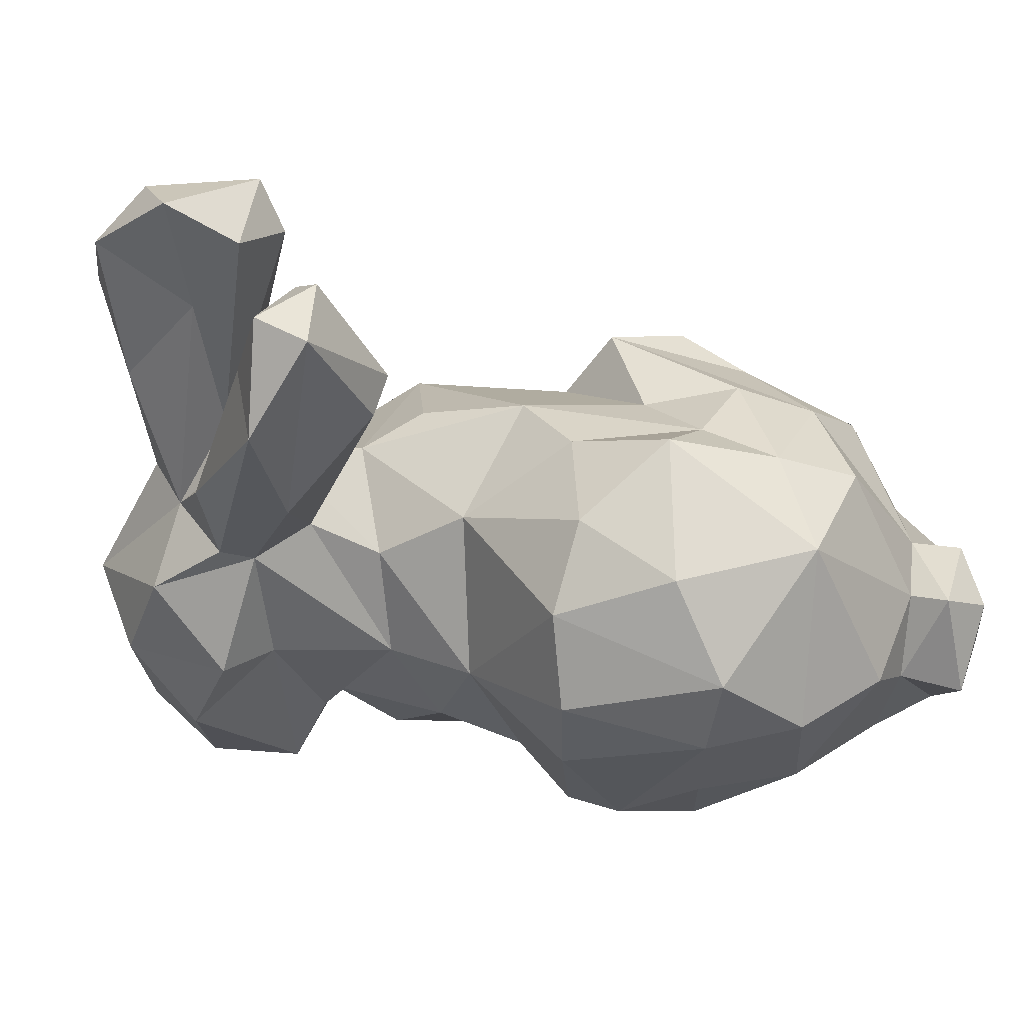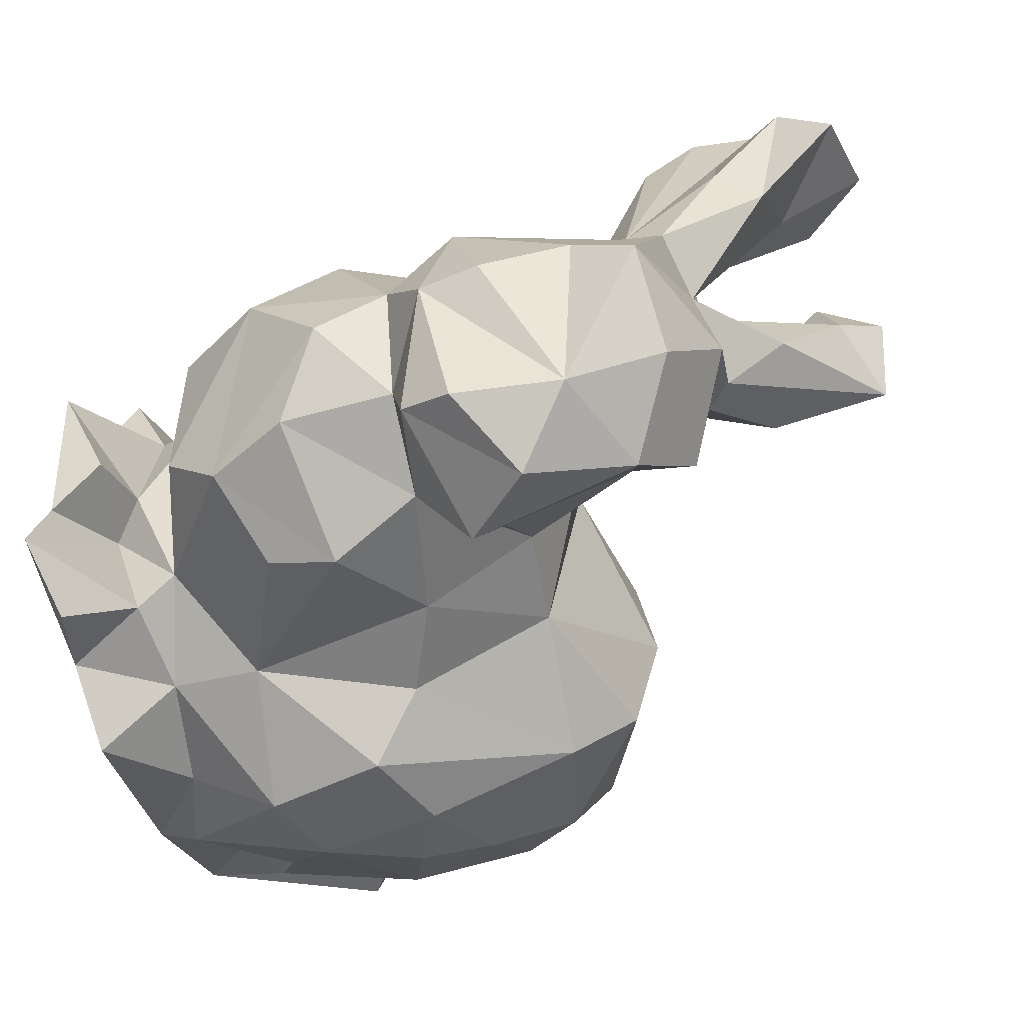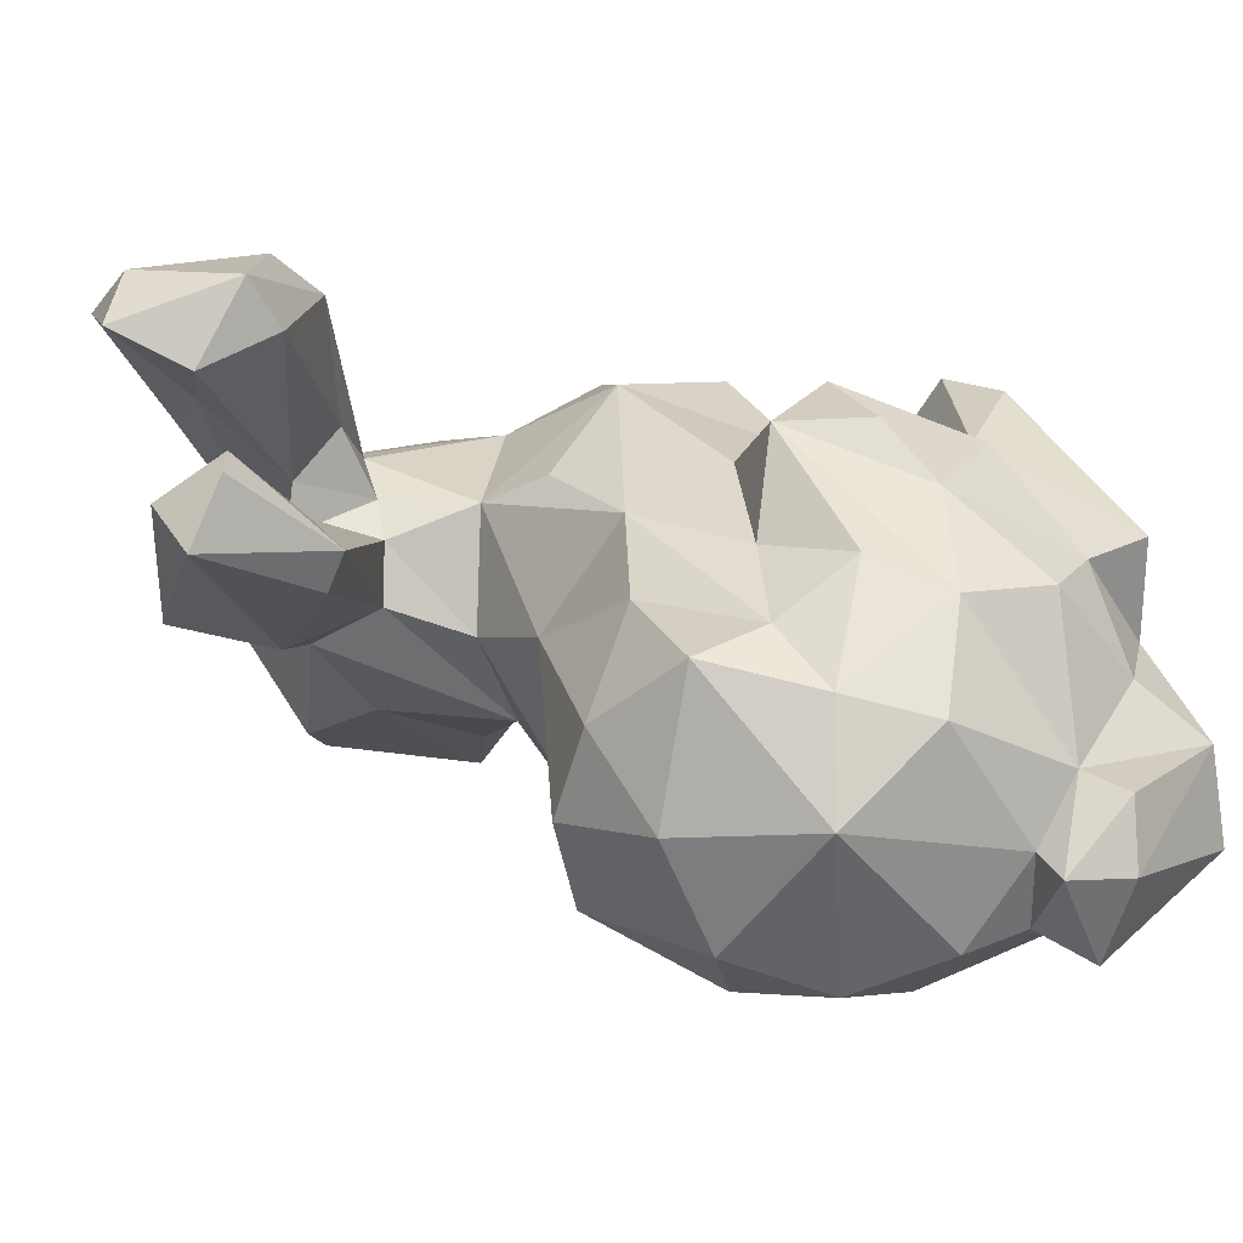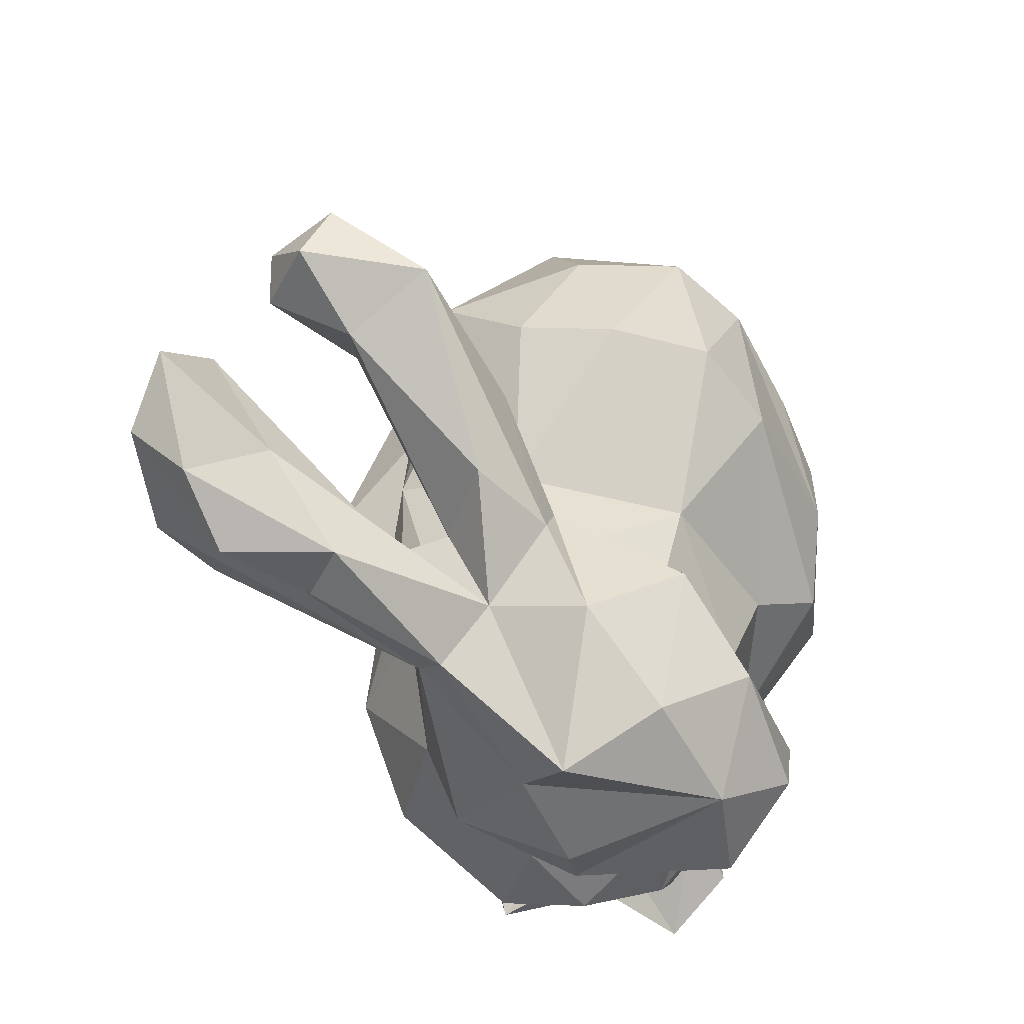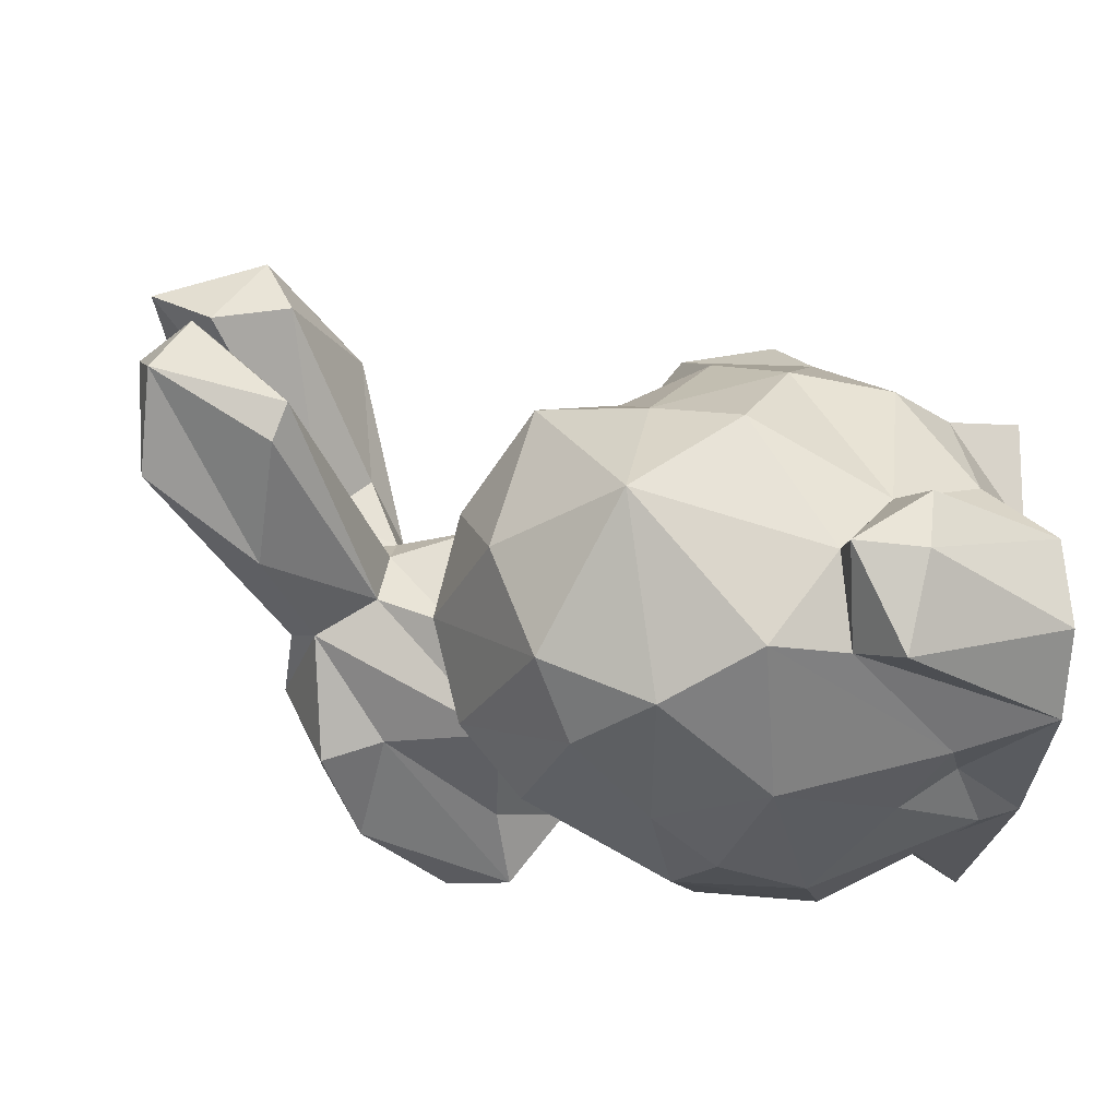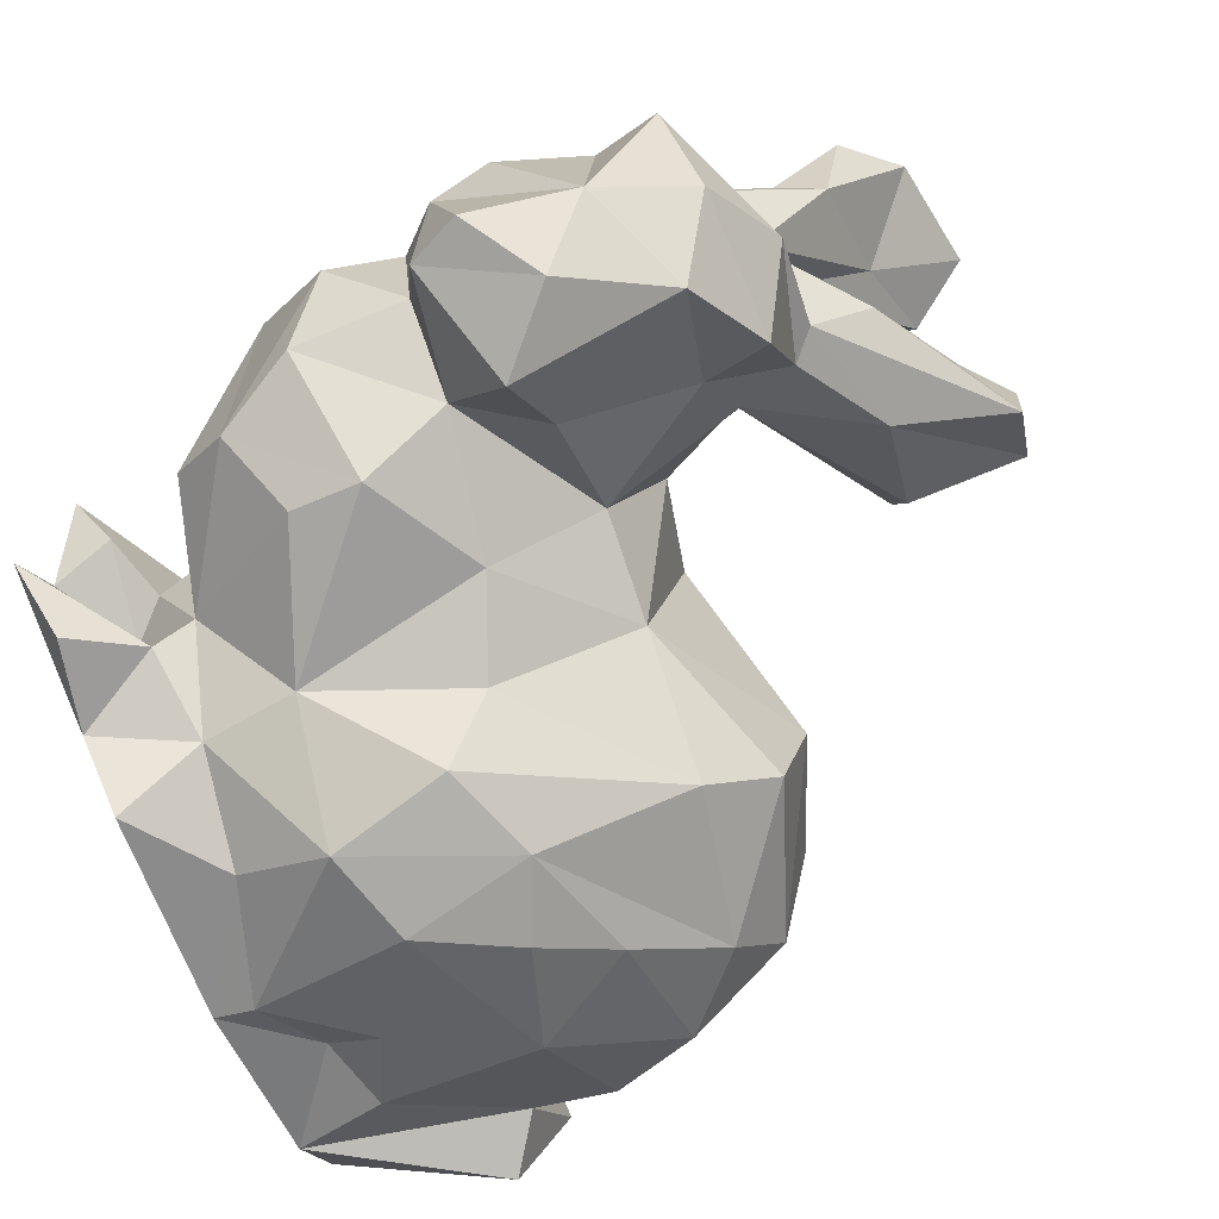
<metadata>
{"format":"obj","ext":"obj","renderer":"f3d","projection":"perspective","resolution":1024,"background":"white","views":[{"elev":1.6,"azim":-143.6,"up":"+Z"},{"elev":-41.3,"azim":103.6,"up":"+Z"},{"elev":26.3,"azim":-113.7,"up":"+Z"},{"elev":57.7,"azim":92.2,"up":"+Y"},{"elev":-15.3,"azim":-94.5,"up":"+Z"},{"elev":-72.7,"azim":112.9,"up":"+Z"}]}
</metadata>
<code>
o Box001
v 0.0142 0.5919 0.4215
v -0.2398 0.6732 0.3903
v -0.0952 0.5796 0.5363
v -0.2487 0.0784 -0.3643
v -0.3763 0.1429 -0.2959
v -0.3745 0.2495 -0.3664
v -0.0142 1.61 0.5384
v 0.1021 1.528 0.4469
v 0.0094 1.599 0.3174
v 0.2429 0.9053 -0.1219
v 0.2657 0.7085 -0.2736
v 0.0452 0.8926 -0.1623
v 0.1368 0.3961 0.3621
v 0.3687 0.6523 0.4439
v -0.3976 0.5651 0.4249
v -0.5065 0.4442 0.3769
v 0.7453 0.7871 -0.2251
v 0.7934 0.8871 -0.2545
v 0.7909 0.8255 0.0229
v -0.4938 0.2544 0.3496
v -0.659 0.2992 0.1044
v -0.5283 0.1185 0.1662
v 0.3269 1.539 0.8007
v 0.1779 1.381 0.8189
v 0.3584 1.284 0.7822
v -0.394 0.1369 0.3294
v -0.2968 0.3643 0.4633
v 0.342 0.2221 -0.1632
v 0.3017 0.077 -0.021
v 0.3425 0.1552 -0.2317
v -0.123 0.1756 0.4405
v 0.0241 0.4123 0.5373
v 0.4798 0.1017 0.0286
v 0.4594 0.0026 -0.0523
v 0.2967 0.1464 0.2328
v -0.0254 0.1499 0.3973
v 0.2506 0.0567 0.4034
v 0.3805 1.108 0.2958
v 0.3077 1.123 0.2503
v 0.2827 0.9514 0.3013
v -0.7924 0.3991 -0.0055
v -0.7776 0.3093 -0.1958
v -0.8109 0.2729 -0.0212
v 0.2093 1.611 0.756
v 0.4026 1.162 0.4352
v 0.3805 1.261 0.3562
v 0.8109 0.9396 0.0355
v 0.7078 0.8649 0.2404
v 0.2966 1.269 0.0826
v 0.1133 1.376 0.1778
v 0.3468 1.317 0.0955
v 0.1545 0.0322 -0.4148
v -0.0192 0.1546 -0.3803
v 0.1849 0.1826 -0.3083
v 0.019 1.342 0.4499
v -0.0929 1.325 0.4387
v -0.4358 0.8836 0.3192
v -0.5711 0.697 0.2833
v -0.4146 0.7313 0.339
v -0.7048 0.5243 -0.1628
v -0.5116 0.1801 -0.2953
v -0.676 0.3792 -0.166
v -0.1204 1.585 0.4929
v -0.0779 1.51 0.6006
v -0.3747 0.679 -0.3901
v -0.6251 0.6965 -0.246
v -0.4838 0.8266 -0.2848
v -0.6895 0.7505 0.1077
v -0.7091 0.4006 0.0015
v 0.7602 0.6204 0.0027
v 0.6869 0.5426 -0.1476
v 0.682 0.7514 -0.1192
v -0.2787 1.052 -0.0203
v -0.504 0.9659 0.0498
v -0.3094 1.007 0.1635
v 0.6938 0.4679 0.1586
v 0.5596 0.2813 -0.0854
v 0.6042 0.3908 -0.1738
v 0.2548 1.147 0.1486
v 0.1993 0.9964 0.0858
v 0.559 1.166 0.3116
v 0.3836 1.186 0.6863
v 0.713 0.7421 0.1082
v 0.5345 0.8033 0.308
v 0.5755 0.5973 0.3577
v 0.491 1.093 0.3278
v 0.4244 1.577 0.6969
v 0.4913 1.278 0.1903
v 0.3074 1.426 0.2159
v 0.5157 1.33 0.0203
v 0.3568 1.283 0.2673
v 0.7765 1.22 0.0523
v 0.6643 1.25 -0.1127
v 0.7528 1.083 -0.2265
v 0.7427 1.096 0.1215
v -0.6601 0.5454 0.2455
v 0.3981 1.252 -0.1501
v 0.5542 1.17 -0.2696
v 0.5659 0.2986 0.1635
v 0.2081 0.3573 -0.3198
v 0.319 0.0029 0.2216
v -0.3699 0.0041 0.3358
v -0.3713 0.0044 0.1369
v 0.1166 0.0035 0.4192
v -0.2656 1.004 -0.2085
v -0.1857 0.8891 -0.3255
v 0.5494 0.0044 -0.2006
v 0.5195 1.476 0.6367
v -0.0372 0.8172 0.3895
v 0.359 0.2473 0.2051
v 0.5232 0.7535 -0.2281
v 0.478 0.5936 -0.3153
v -0.6631 0.003 -0.1138
v -0.5564 0.0038 -0.2455
v 0.5341 0.0382 0.1626
v -0.5638 0.8918 -0.1559
v -0.1881 0.3807 -0.4805
v -0.4907 0.4845 -0.3709
v -0.2855 0.5534 -0.4586
v 0.0367 0.5518 -0.4557
v -0.0151 0.3305 -0.4787
v -0.1399 0.6171 -0.4637
v 0.014 0.9543 0.1615
v 0.5923 1.242 0.2697
v 0.432 0.0443 -0.3037
v 0.5163 1.341 0.4955
v 0.6698 0.987 -0.3527
v 0.1603 1.328 0.7204
v 0.192 0.8603 0.3748
v -0.2015 0.8797 0.315
v 0.134 1.487 0.6858
v 0.3728 1.128 -0.1141
v 0.5398 0.8658 -0.3681
v 0.4301 0.8988 -0.2479
v -0.6045 0.0032 0.057
v 0.0993 0.6422 -0.3333
v 0.474 0.4627 -0.2896
v -0.1659 0.4134 0.5434
v -0.7471 0.2502 0.0946
v 0.002 1.478 0.5999
v -0.2445 0.0035 -0.3418
v 0.4209 0.4105 0.3917
v 0.2621 0.0034 -0.2818
v 0.3563 0.1316 0.0385
v 0.4035 1.335 0.6556
v 0.2935 1.446 0.5752
v 0.4849 1.429 0.4503
v -0.0804 1.353 0.3632
f 1 2 3
f 4 5 6
f 7 8 9
f 10 11 12
f 1 13 14
f 15 16 3
f 17 18 19
f 20 21 22
f 23 24 25
f 26 27 20
f 28 29 30
f 27 31 32
f 33 34 29
f 35 36 37
f 38 39 40
f 41 42 43
f 44 24 23
f 38 45 46
f 47 48 19
f 49 50 51
f 52 53 54
f 55 56 39
f 57 58 59
f 60 61 62
f 63 56 64
f 62 42 41
f 65 66 67
f 68 60 69
f 70 71 72
f 73 74 75
f 76 77 78
f 57 68 58
f 79 80 39
f 81 25 82
f 83 48 84
f 14 85 84
f 45 38 86
f 87 44 23
f 88 51 89
f 90 51 88
f 46 88 91
f 92 93 90
f 47 94 95
f 68 69 96
f 97 93 98
f 20 22 26
f 76 85 99
f 40 14 84
f 100 28 54
f 101 35 37
f 102 103 104
f 83 76 70
f 75 74 57
f 98 93 94
f 105 73 12
f 91 38 46
f 106 67 105
f 104 103 107
f 23 108 87
f 109 2 1
f 13 36 110
f 111 71 112
f 91 55 39
f 113 42 114
f 68 57 74
f 59 58 15
f 115 101 34
f 104 37 36
f 102 26 103
f 106 105 12
f 68 74 116
f 117 118 119
f 120 121 122
f 3 32 1
f 83 85 76
f 36 32 31
f 123 73 75
f 70 72 83
f 32 36 13
f 7 63 64
f 37 104 101
f 124 95 92
f 125 30 107
f 126 81 124
f 18 94 19
f 111 11 10
f 51 9 89
f 94 127 98
f 15 3 2
f 86 38 40
f 34 33 115
f 46 45 128
f 40 129 14
f 107 29 34
f 130 123 75
f 128 131 46
f 132 133 134
f 79 10 80
f 124 81 95
f 132 10 49
f 121 4 117
f 48 83 19
f 68 96 58
f 114 107 135
f 103 22 135
f 66 118 60
f 11 111 112
f 14 109 1
f 12 136 106
f 137 28 100
f 8 55 91
f 138 32 3
f 24 82 25
f 44 131 24
f 124 92 88
f 41 139 21
f 89 8 91
f 65 67 122
f 94 18 127
f 6 61 118
f 132 134 10
f 67 106 122
f 56 55 140
f 109 123 130
f 106 136 120
f 34 104 107
f 81 48 95
f 137 112 78
f 49 10 79
f 62 41 69
f 41 43 139
f 136 100 120
f 123 109 40
f 141 107 114
f 142 13 110
f 100 136 11
f 101 115 35
f 114 42 62
f 138 27 32
f 8 89 9
f 63 7 9
f 86 84 81
f 17 133 127
f 7 64 140
f 121 120 100
f 132 98 133
f 89 91 88
f 96 69 21
f 50 9 51
f 21 69 41
f 26 102 36
f 143 54 30
f 42 113 43
f 28 144 29
f 73 123 12
f 52 143 141
f 103 135 107
f 92 95 94
f 1 32 13
f 108 23 145
f 92 90 88
f 11 136 12
f 109 59 2
f 146 44 87
f 141 4 53
f 54 28 30
f 115 33 144
f 98 132 97
f 16 20 27
f 122 117 119
f 106 120 122
f 57 59 130
f 142 99 85
f 52 141 53
f 132 49 97
f 108 145 126
f 101 104 34
f 116 67 66
f 137 100 112
f 110 35 144
f 5 141 114
f 35 110 36
f 6 5 61
f 40 80 123
f 116 73 105
f 30 125 143
f 16 15 58
f 70 78 71
f 111 10 134
f 73 116 74
f 86 40 84
f 60 62 69
f 72 71 111
f 14 142 85
f 131 128 24
f 100 11 112
f 21 16 96
f 82 86 81
f 76 99 77
f 70 76 78
f 146 131 44
f 49 90 97
f 45 86 82
f 21 20 16
f 145 25 81
f 116 66 68
f 29 107 30
f 31 26 36
f 67 116 105
f 111 134 133
f 84 85 83
f 99 142 110
f 140 64 56
f 50 63 9
f 147 126 124
f 139 135 21
f 78 77 28
f 54 143 52
f 114 62 61
f 49 79 50
f 108 126 147
f 56 79 39
f 113 114 135
f 122 121 117
f 72 19 83
f 125 107 143
f 23 25 145
f 82 128 45
f 29 144 33
f 26 22 103
f 139 43 135
f 99 110 77
f 60 118 61
f 147 124 88
f 123 80 12
f 54 53 121
f 142 14 13
f 130 59 109
f 75 57 130
f 3 27 138
f 55 8 140
f 115 144 35
f 128 82 24
f 121 100 54
f 92 94 93
f 18 17 127
f 65 122 119
f 16 58 96
f 145 81 126
f 118 117 6
f 50 79 148
f 88 46 146
f 80 10 12
f 148 63 50
f 21 135 22
f 94 47 19
f 110 28 77
f 66 60 68
f 147 87 108
f 46 131 146
f 111 17 72
f 27 26 31
f 121 53 4
f 90 93 97
f 78 28 137
f 65 118 66
f 17 19 72
f 65 119 118
f 43 113 135
f 81 84 48
f 16 27 3
f 109 14 129
f 51 90 49
f 111 133 17
f 144 28 110
f 129 40 109
f 36 102 104
f 91 39 38
f 95 48 47
f 4 141 5
f 71 78 112
f 133 98 127
f 147 88 146
f 143 107 141
f 59 15 2
f 4 6 117
f 147 146 87
f 140 8 7
f 5 114 61
f 39 80 40
f 148 79 56
f 63 148 56

</code>
